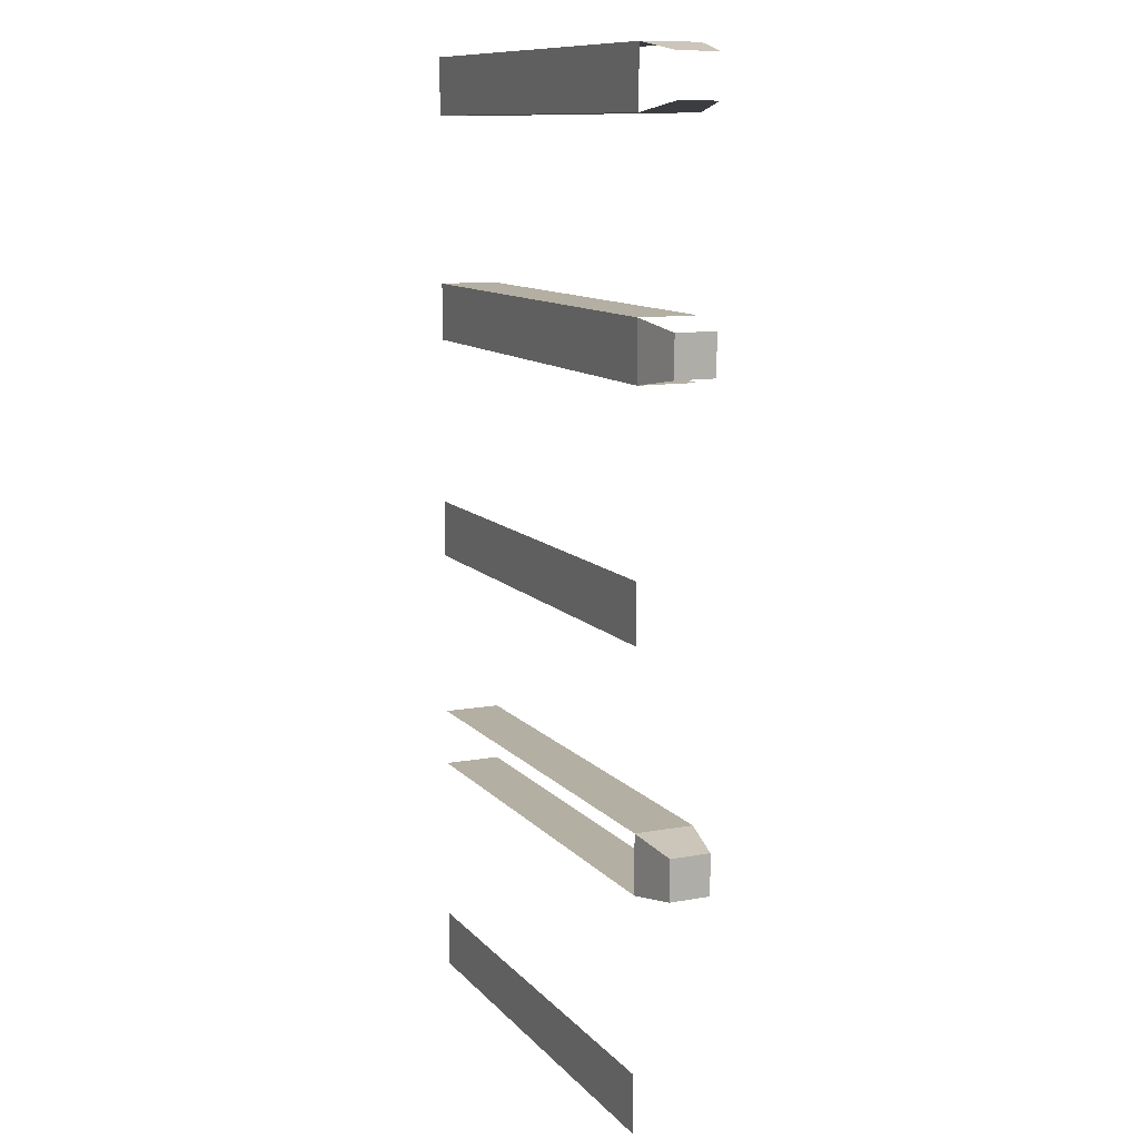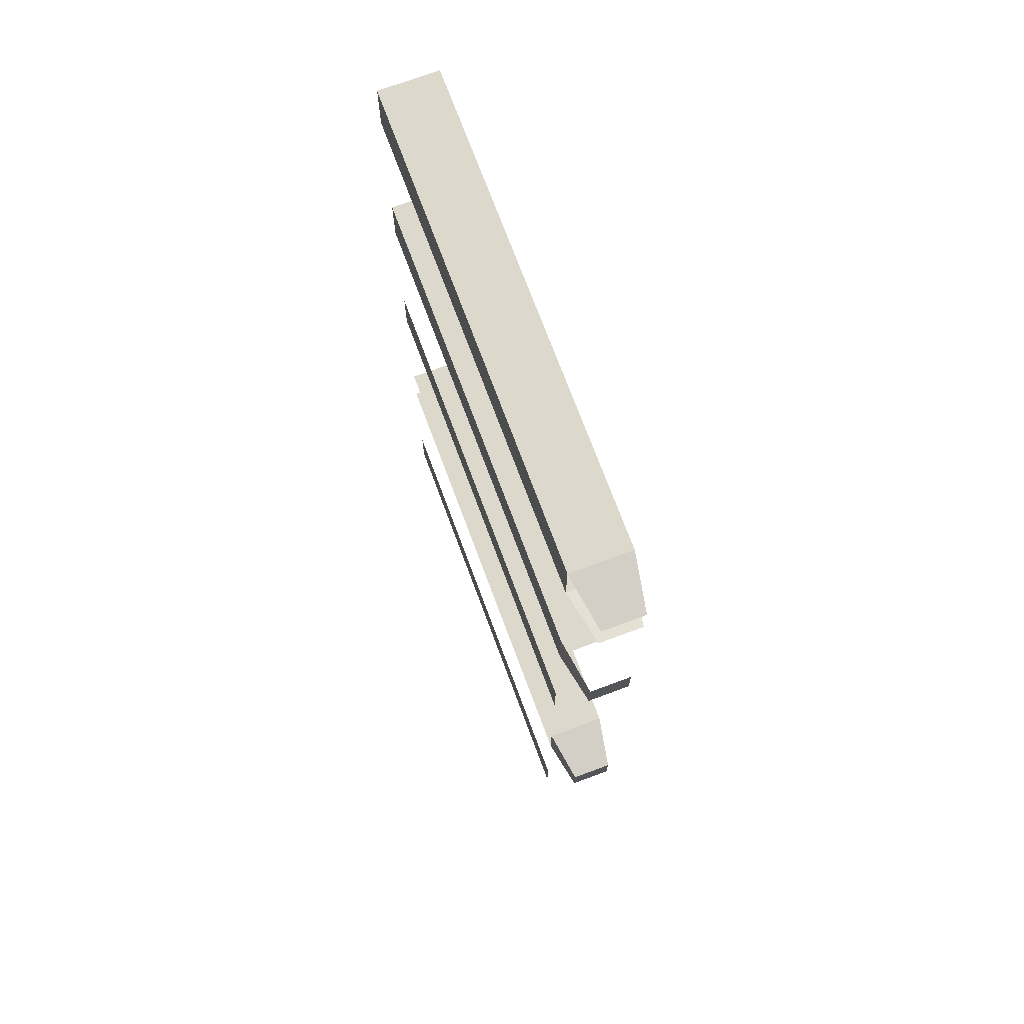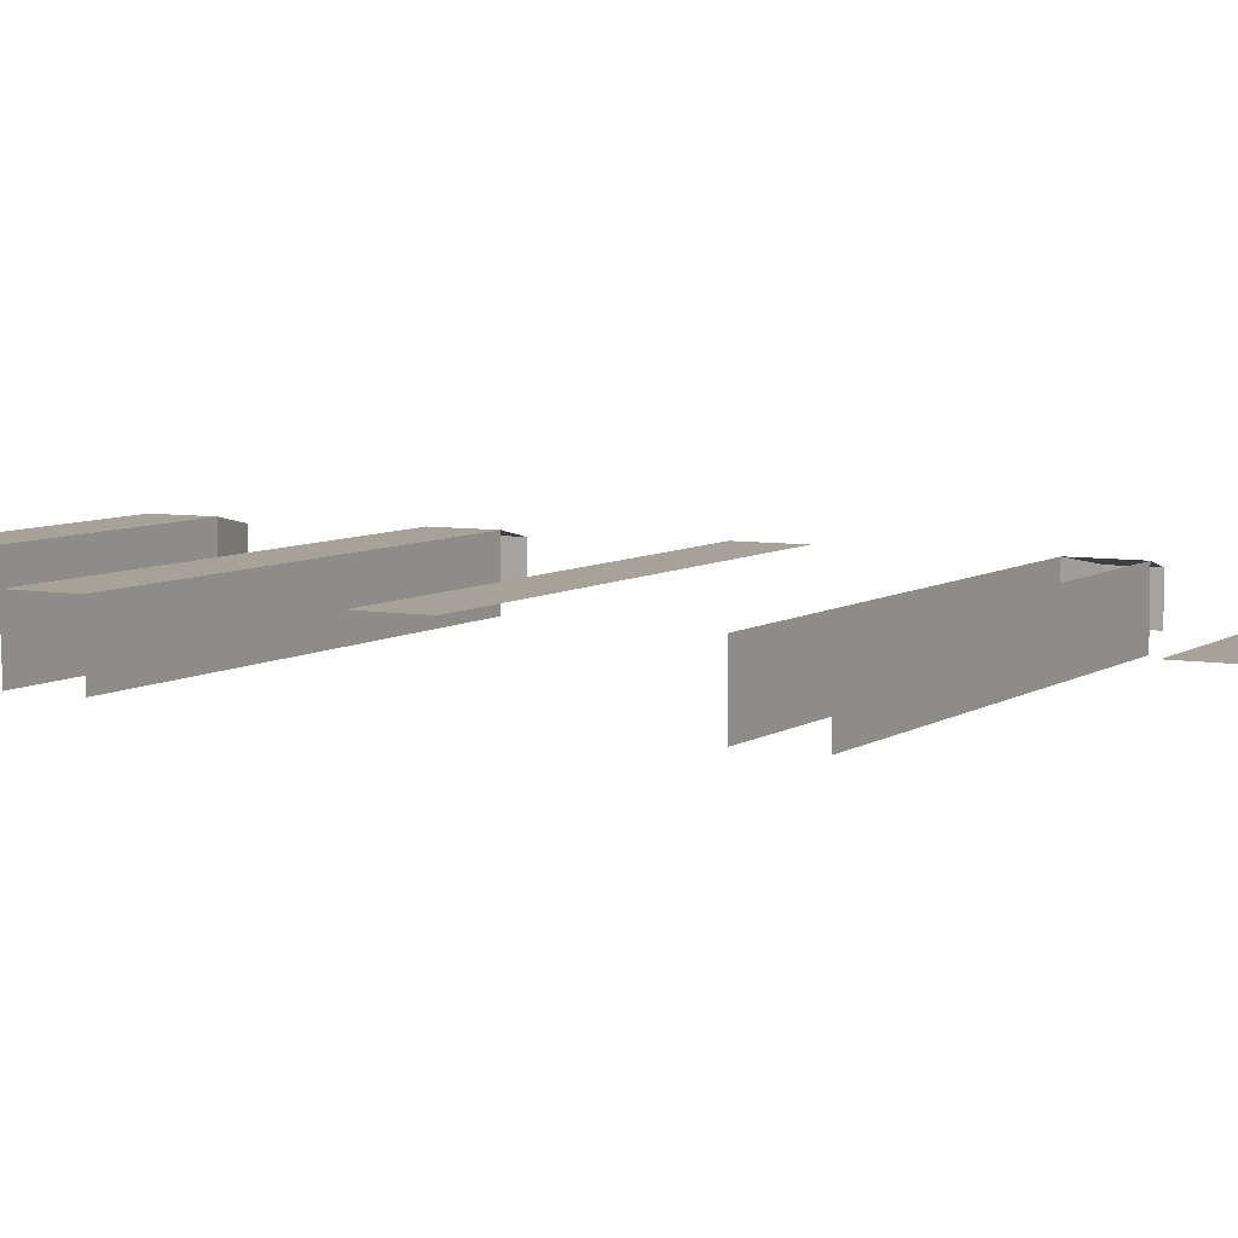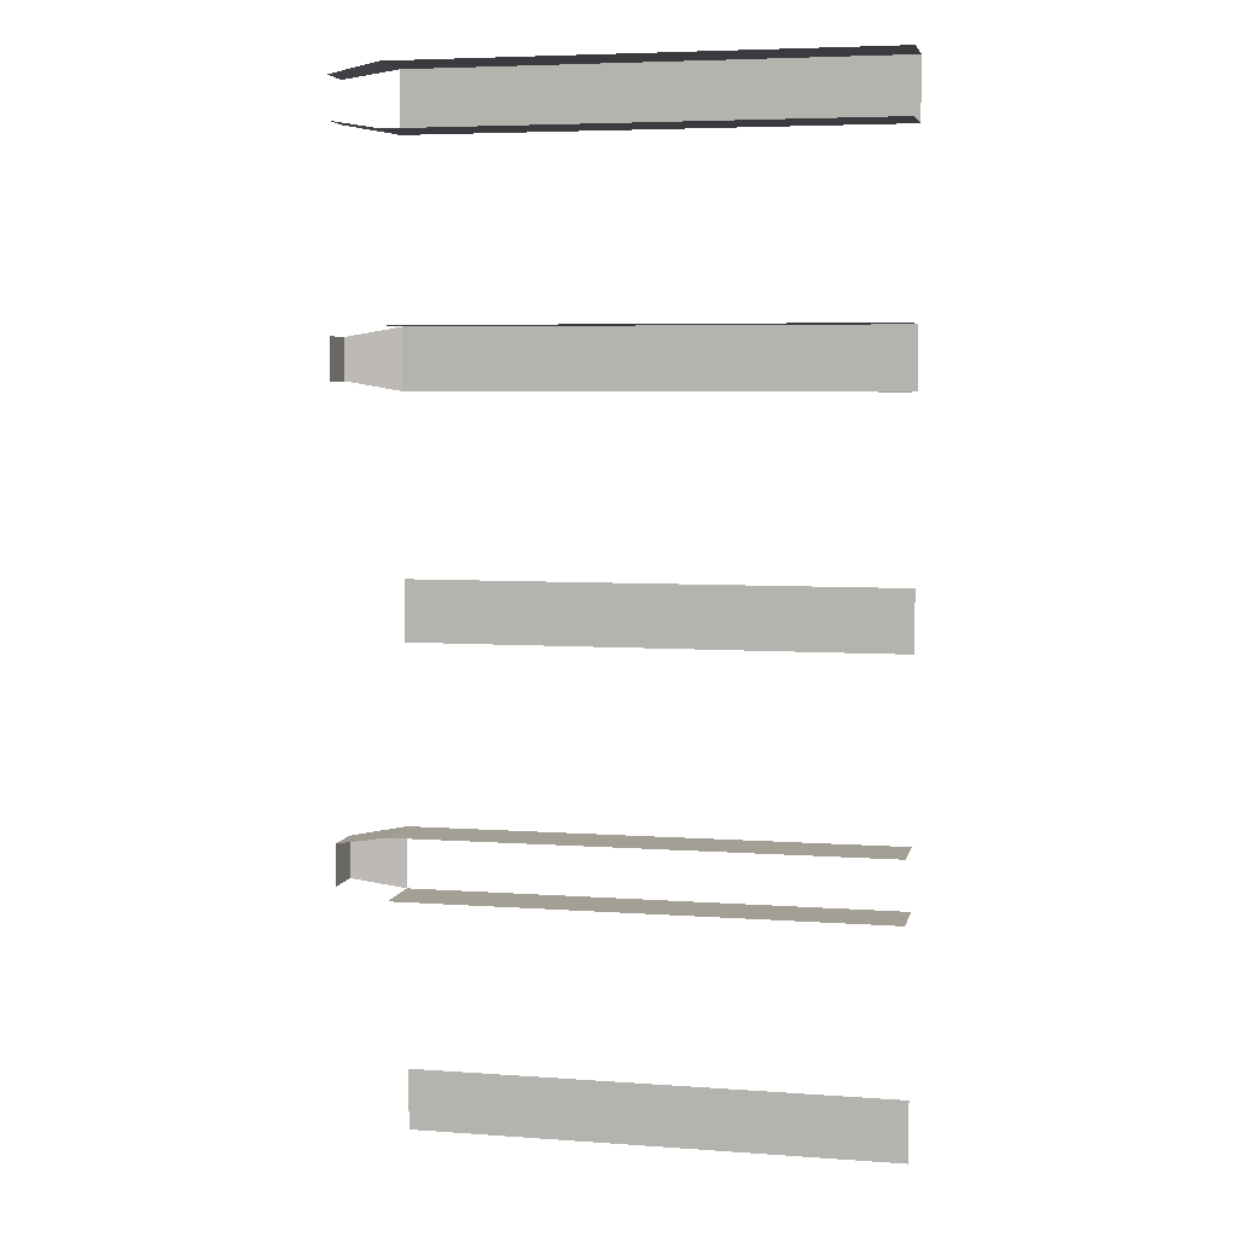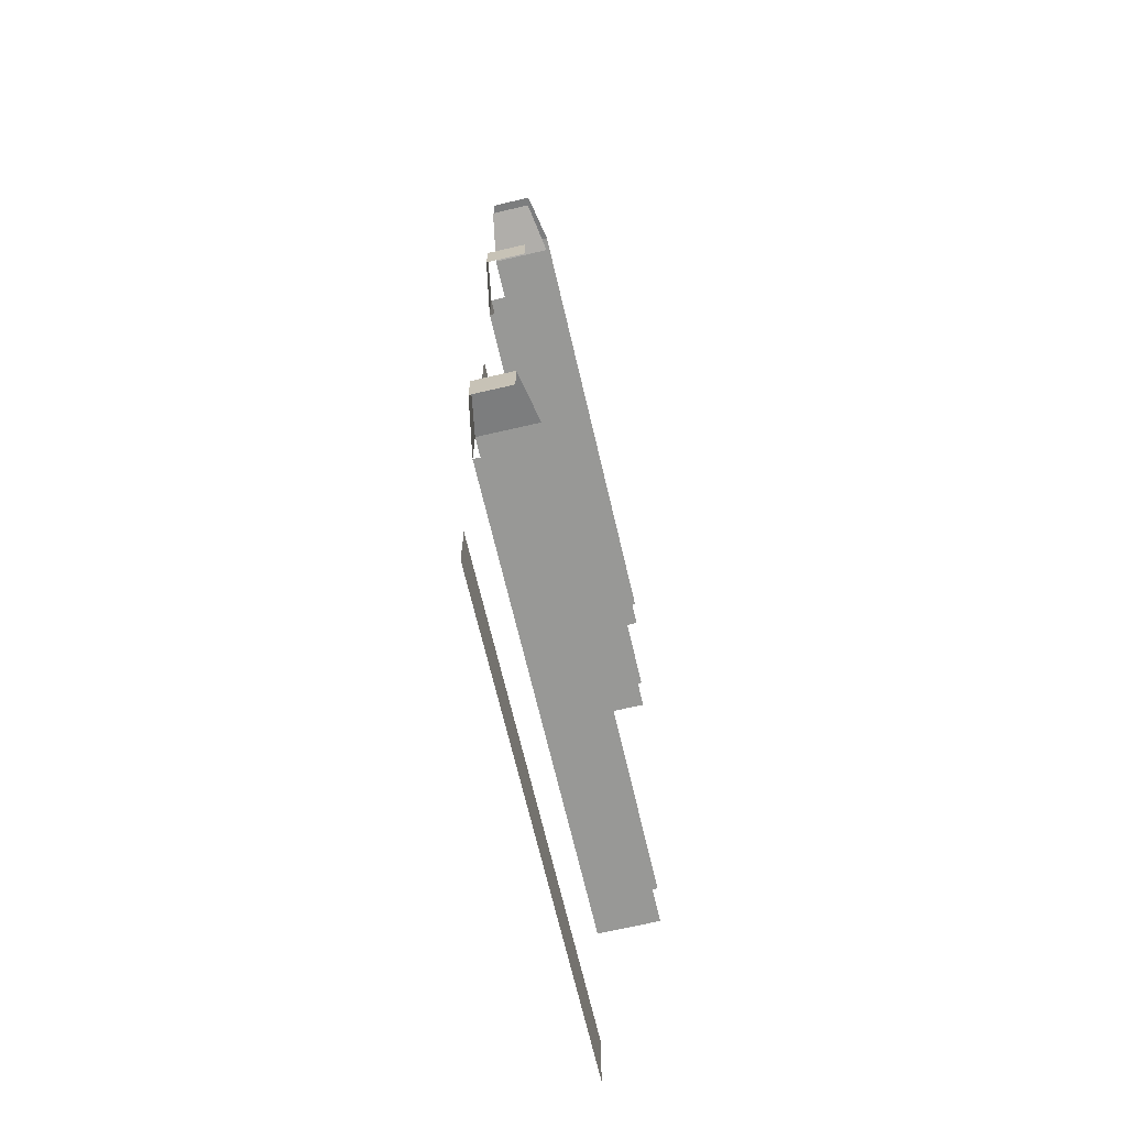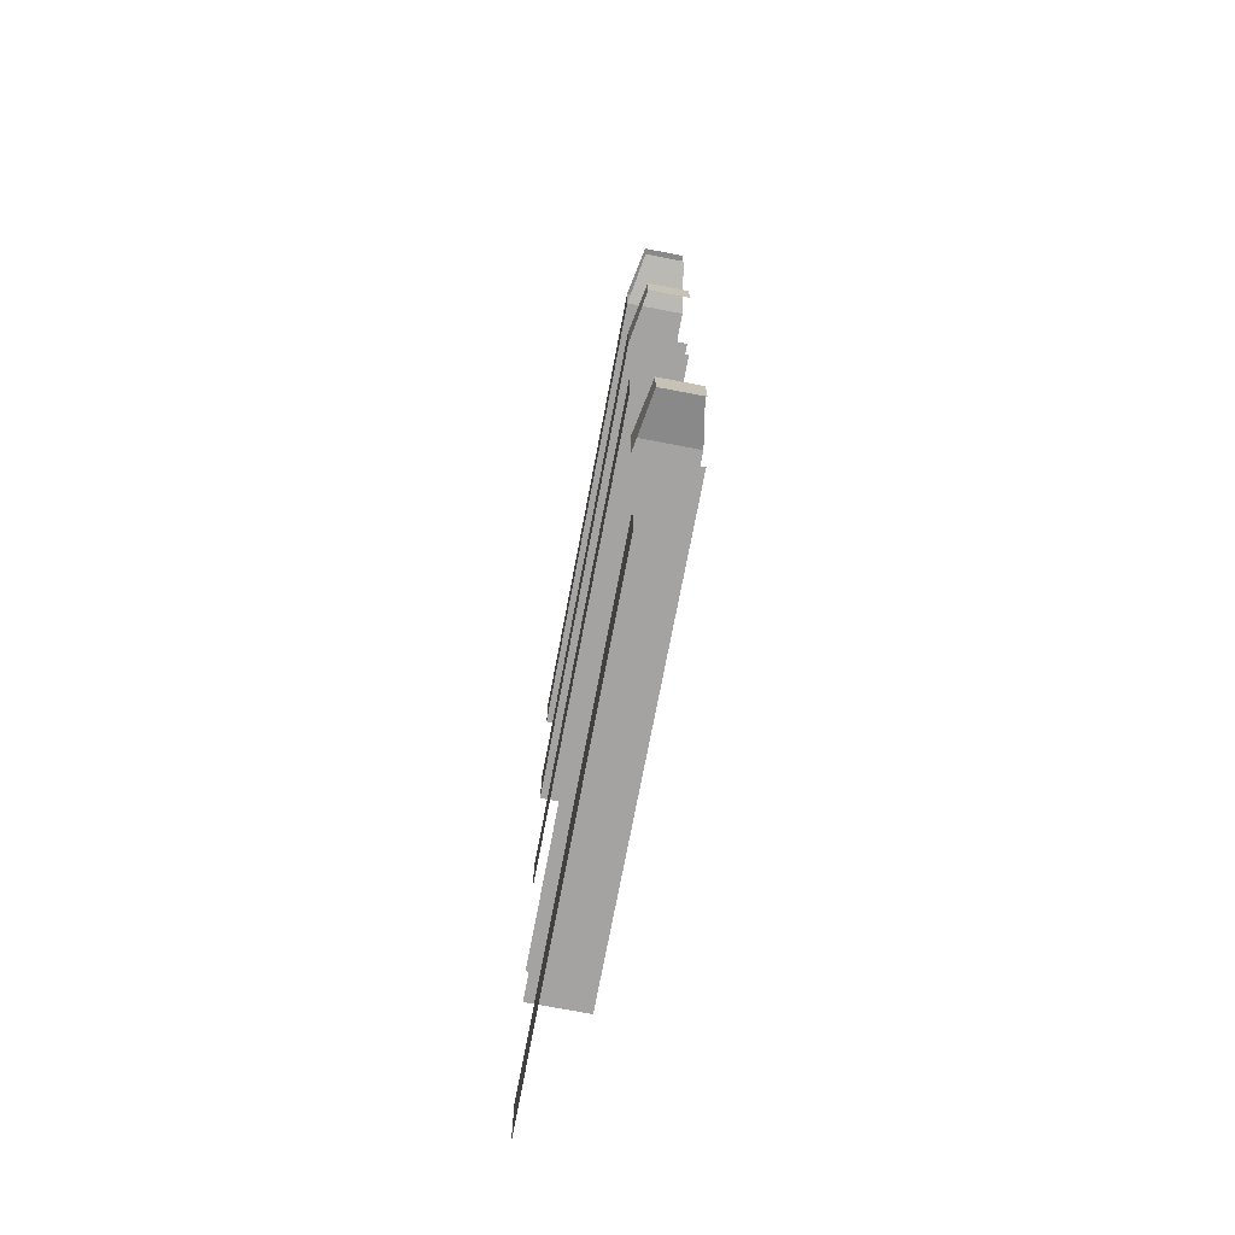
<metadata>
{"format":"obj","ext":"obj","renderer":"f3d","projection":"perspective","resolution":1024,"background":"white","views":[{"elev":11.2,"azim":65.9,"up":"+Y"},{"elev":72.7,"azim":69.6,"up":"+Y"},{"elev":6.4,"azim":-62.0,"up":"+Z"},{"elev":5.6,"azim":-167.6,"up":"+Y"},{"elev":-68.5,"azim":103.2,"up":"+Y"},{"elev":-73.1,"azim":79.2,"up":"+Y"}]}
</metadata>
<code>
v 0.08108 -0.05518 -0.02794
v 0.076 -0.05518 -0.02857
v 0.076 -0.05518 -0.02794
v 0.08108 -0.05518 -0.02857
v 0.08165 -0.05508 -0.02804
v 0.08165 -0.05465 -0.02847
v 0.08165 -0.05508 -0.02847
v 0.08165 -0.05465 -0.02804
v 0.08165 -0.05465 -0.02804
v 0.08108 -0.05518 -0.02794
v 0.08108 -0.05455 -0.02794
v 0.08165 -0.05508 -0.02804
v 0.08108 -0.05455 -0.02794
v 0.076 -0.05518 -0.02794
v 0.076 -0.05455 -0.02794
v 0.08108 -0.05518 -0.02794
v 0.08108 -0.06018 -0.02794
v 0.076 -0.06018 -0.02857
v 0.076 -0.06018 -0.02794
v 0.08108 -0.06018 -0.02857
v 0.08165 -0.06008 -0.02804
v 0.08165 -0.05965 -0.02847
v 0.08165 -0.06008 -0.02847
v 0.08165 -0.05965 -0.02804
v 0.08165 -0.05965 -0.02804
v 0.08108 -0.06018 -0.02794
v 0.08108 -0.05955 -0.02794
v 0.08165 -0.06008 -0.02804
v 0.08108 -0.05955 -0.02794
v 0.08165 -0.05965 -0.02847
v 0.08165 -0.05965 -0.02804
v 0.08108 -0.05955 -0.02857
v 0.08108 -0.05955 -0.02857
v 0.076 -0.05955 -0.02794
v 0.076 -0.05955 -0.02857
v 0.08108 -0.05955 -0.02794
v 0.08108 -0.05705 -0.02794
v 0.076 -0.05768 -0.02794
v 0.076 -0.05705 -0.02794
v 0.08108 -0.05768 -0.02794
v 0.08108 -0.06205 -0.02794
v 0.076 -0.06268 -0.02794
v 0.076 -0.06205 -0.02794
v 0.08108 -0.06268 -0.02794
v 0.08165 -0.05258 -0.02804
v 0.08108 -0.05268 -0.02857
v 0.08108 -0.05268 -0.02794
v 0.08165 -0.05258 -0.02847
v 0.08108 -0.05268 -0.02794
v 0.076 -0.05268 -0.02857
v 0.076 -0.05268 -0.02794
v 0.08108 -0.05268 -0.02857
v 0.08108 -0.05205 -0.02794
v 0.08165 -0.05215 -0.02847
v 0.08165 -0.05215 -0.02804
v 0.08108 -0.05205 -0.02857
v 0.08108 -0.05205 -0.02857
v 0.076 -0.05205 -0.02794
v 0.076 -0.05205 -0.02857
v 0.08108 -0.05205 -0.02794
v 0.08108 -0.05205 -0.02794
v 0.076 -0.05268 -0.02794
v 0.076 -0.05205 -0.02794
v 0.08108 -0.05268 -0.02794
v 0.08108 -0.05455 -0.02857
v 0.076 -0.05455 -0.02794
v 0.076 -0.05455 -0.02857
v 0.08108 -0.05455 -0.02794
f 1 3 2
f 1 2 4
f 5 7 6
f 5 6 8
f 9 11 10
f 9 10 12
f 13 15 14
f 13 14 16
f 17 19 18
f 17 18 20
f 21 23 22
f 21 22 24
f 25 27 26
f 25 26 28
f 29 31 30
f 29 30 32
f 33 35 34
f 33 34 36
f 37 39 38
f 37 38 40
f 41 43 42
f 41 42 44
f 45 47 46
f 45 46 48
f 49 51 50
f 49 50 52
f 53 55 54
f 53 54 56
f 57 59 58
f 57 58 60
f 61 63 62
f 61 62 64
f 65 67 66
f 65 66 68

</code>
